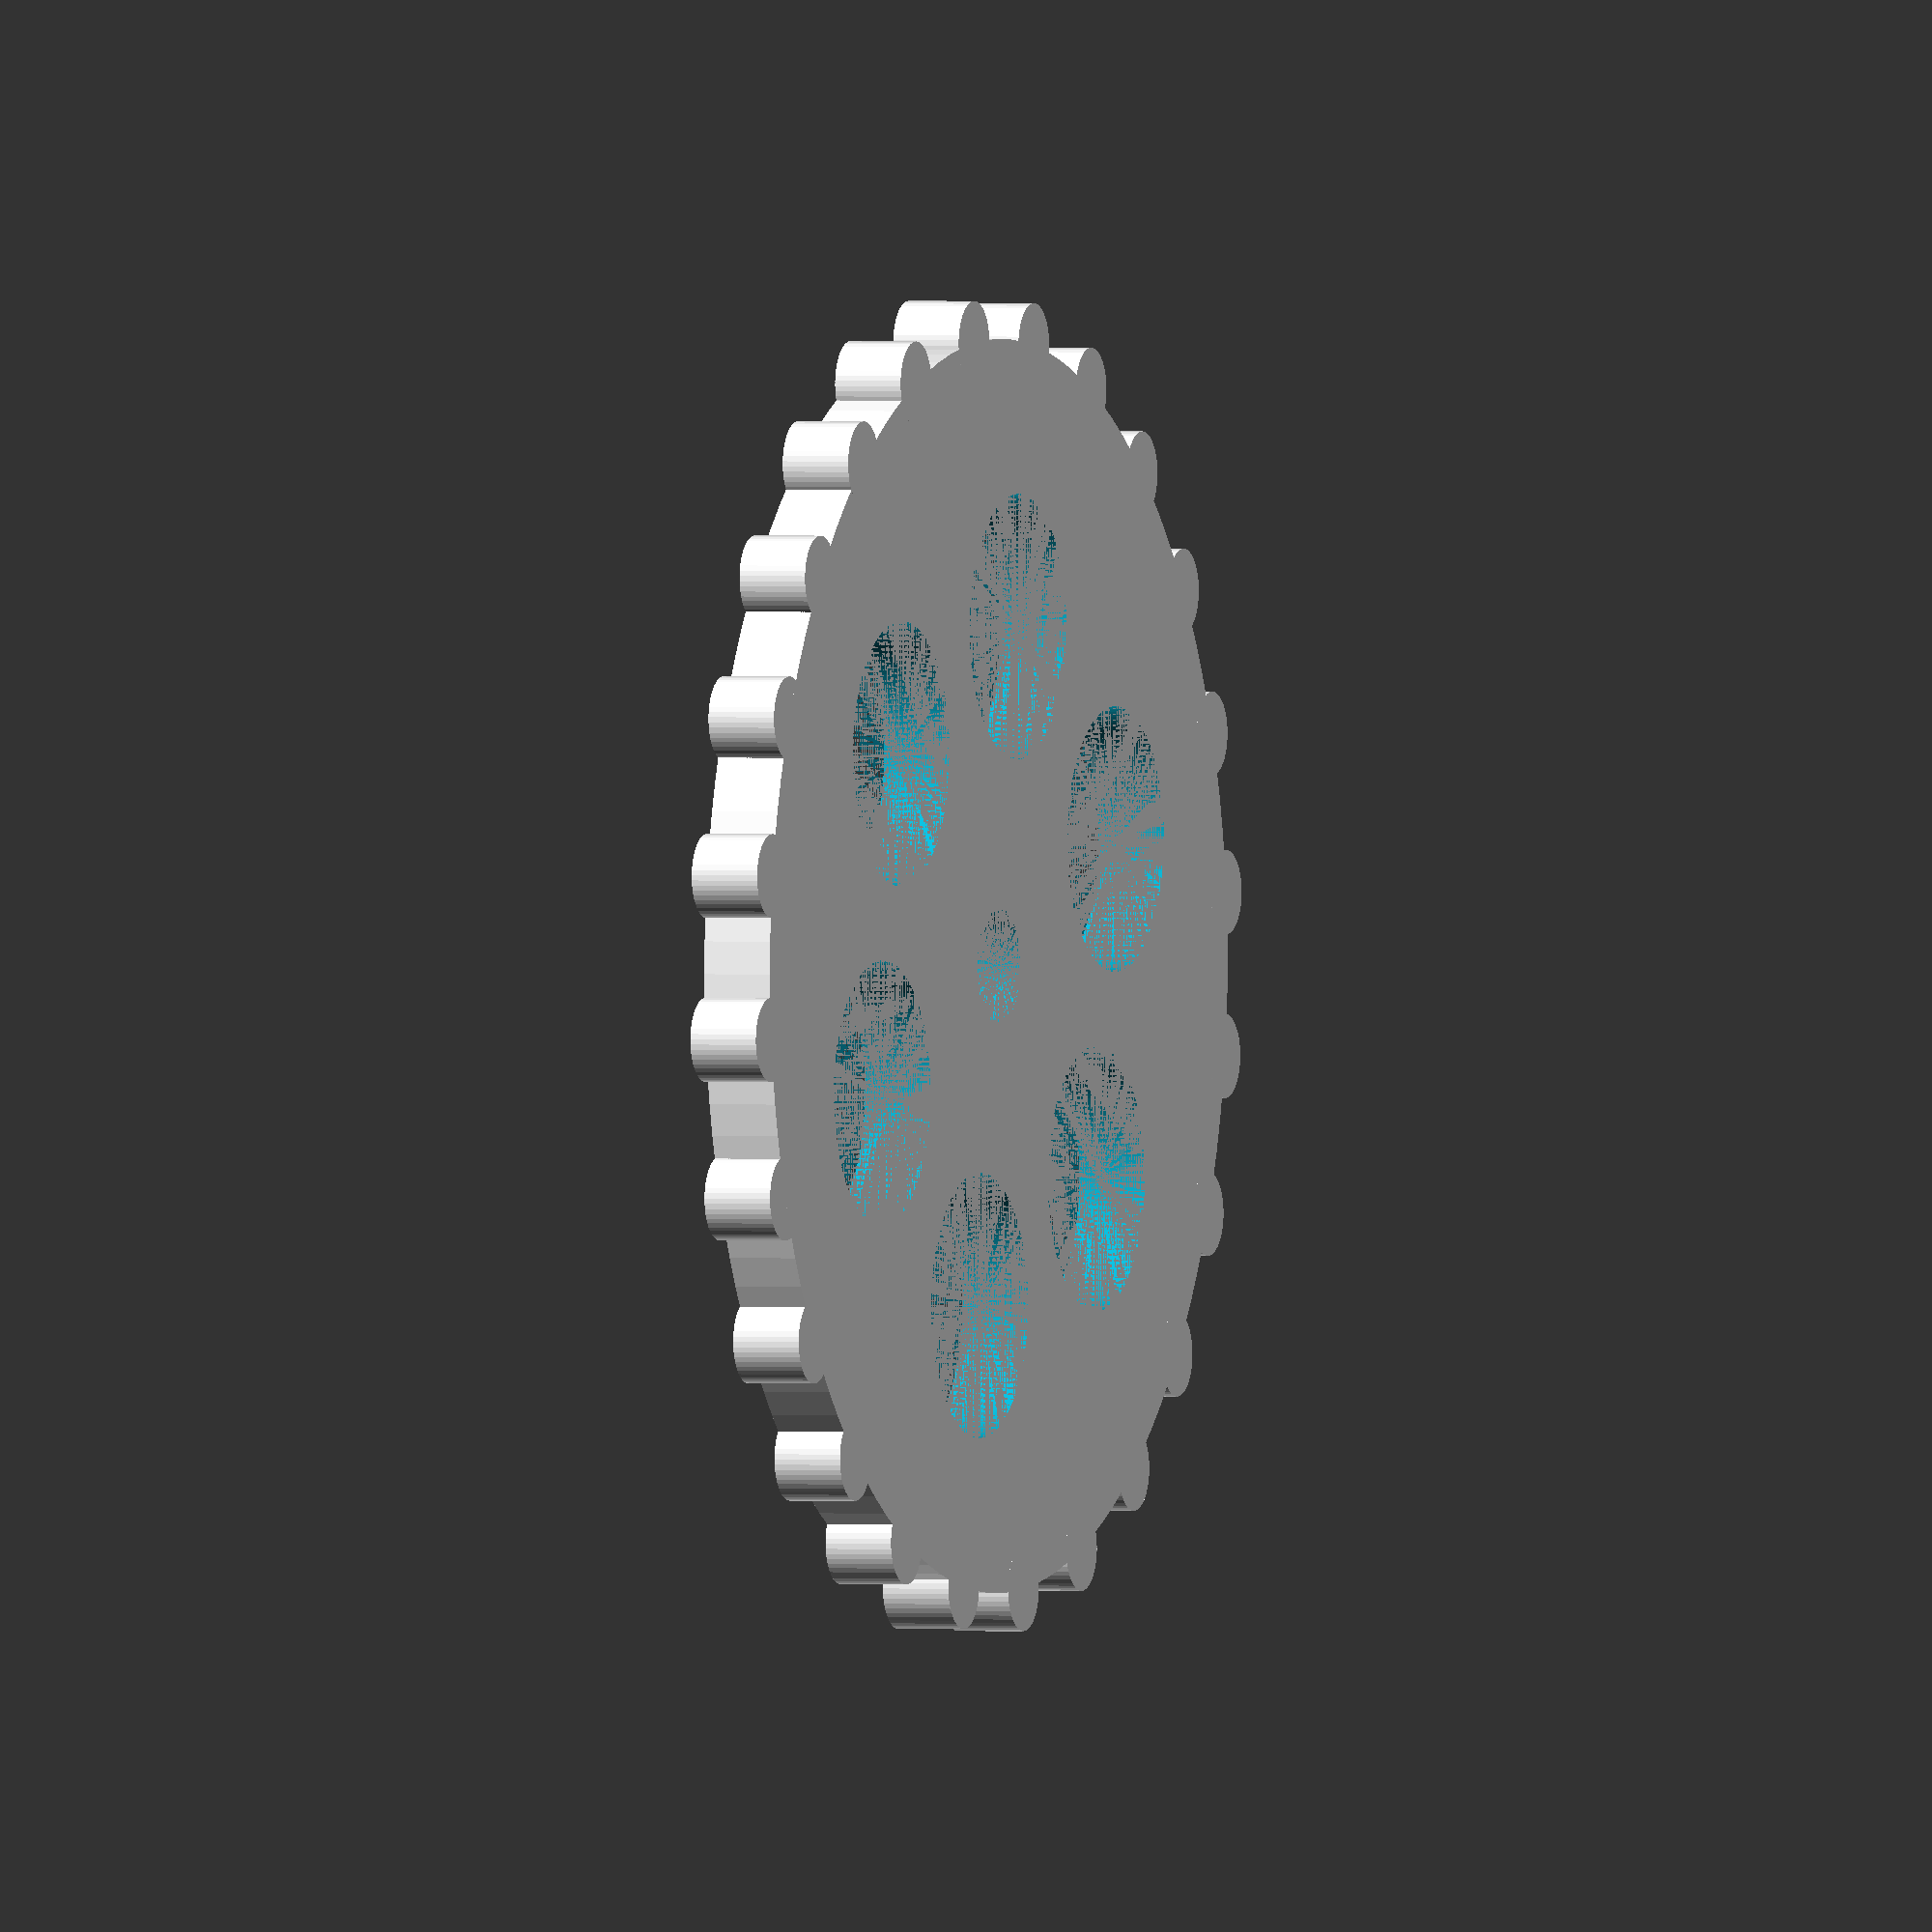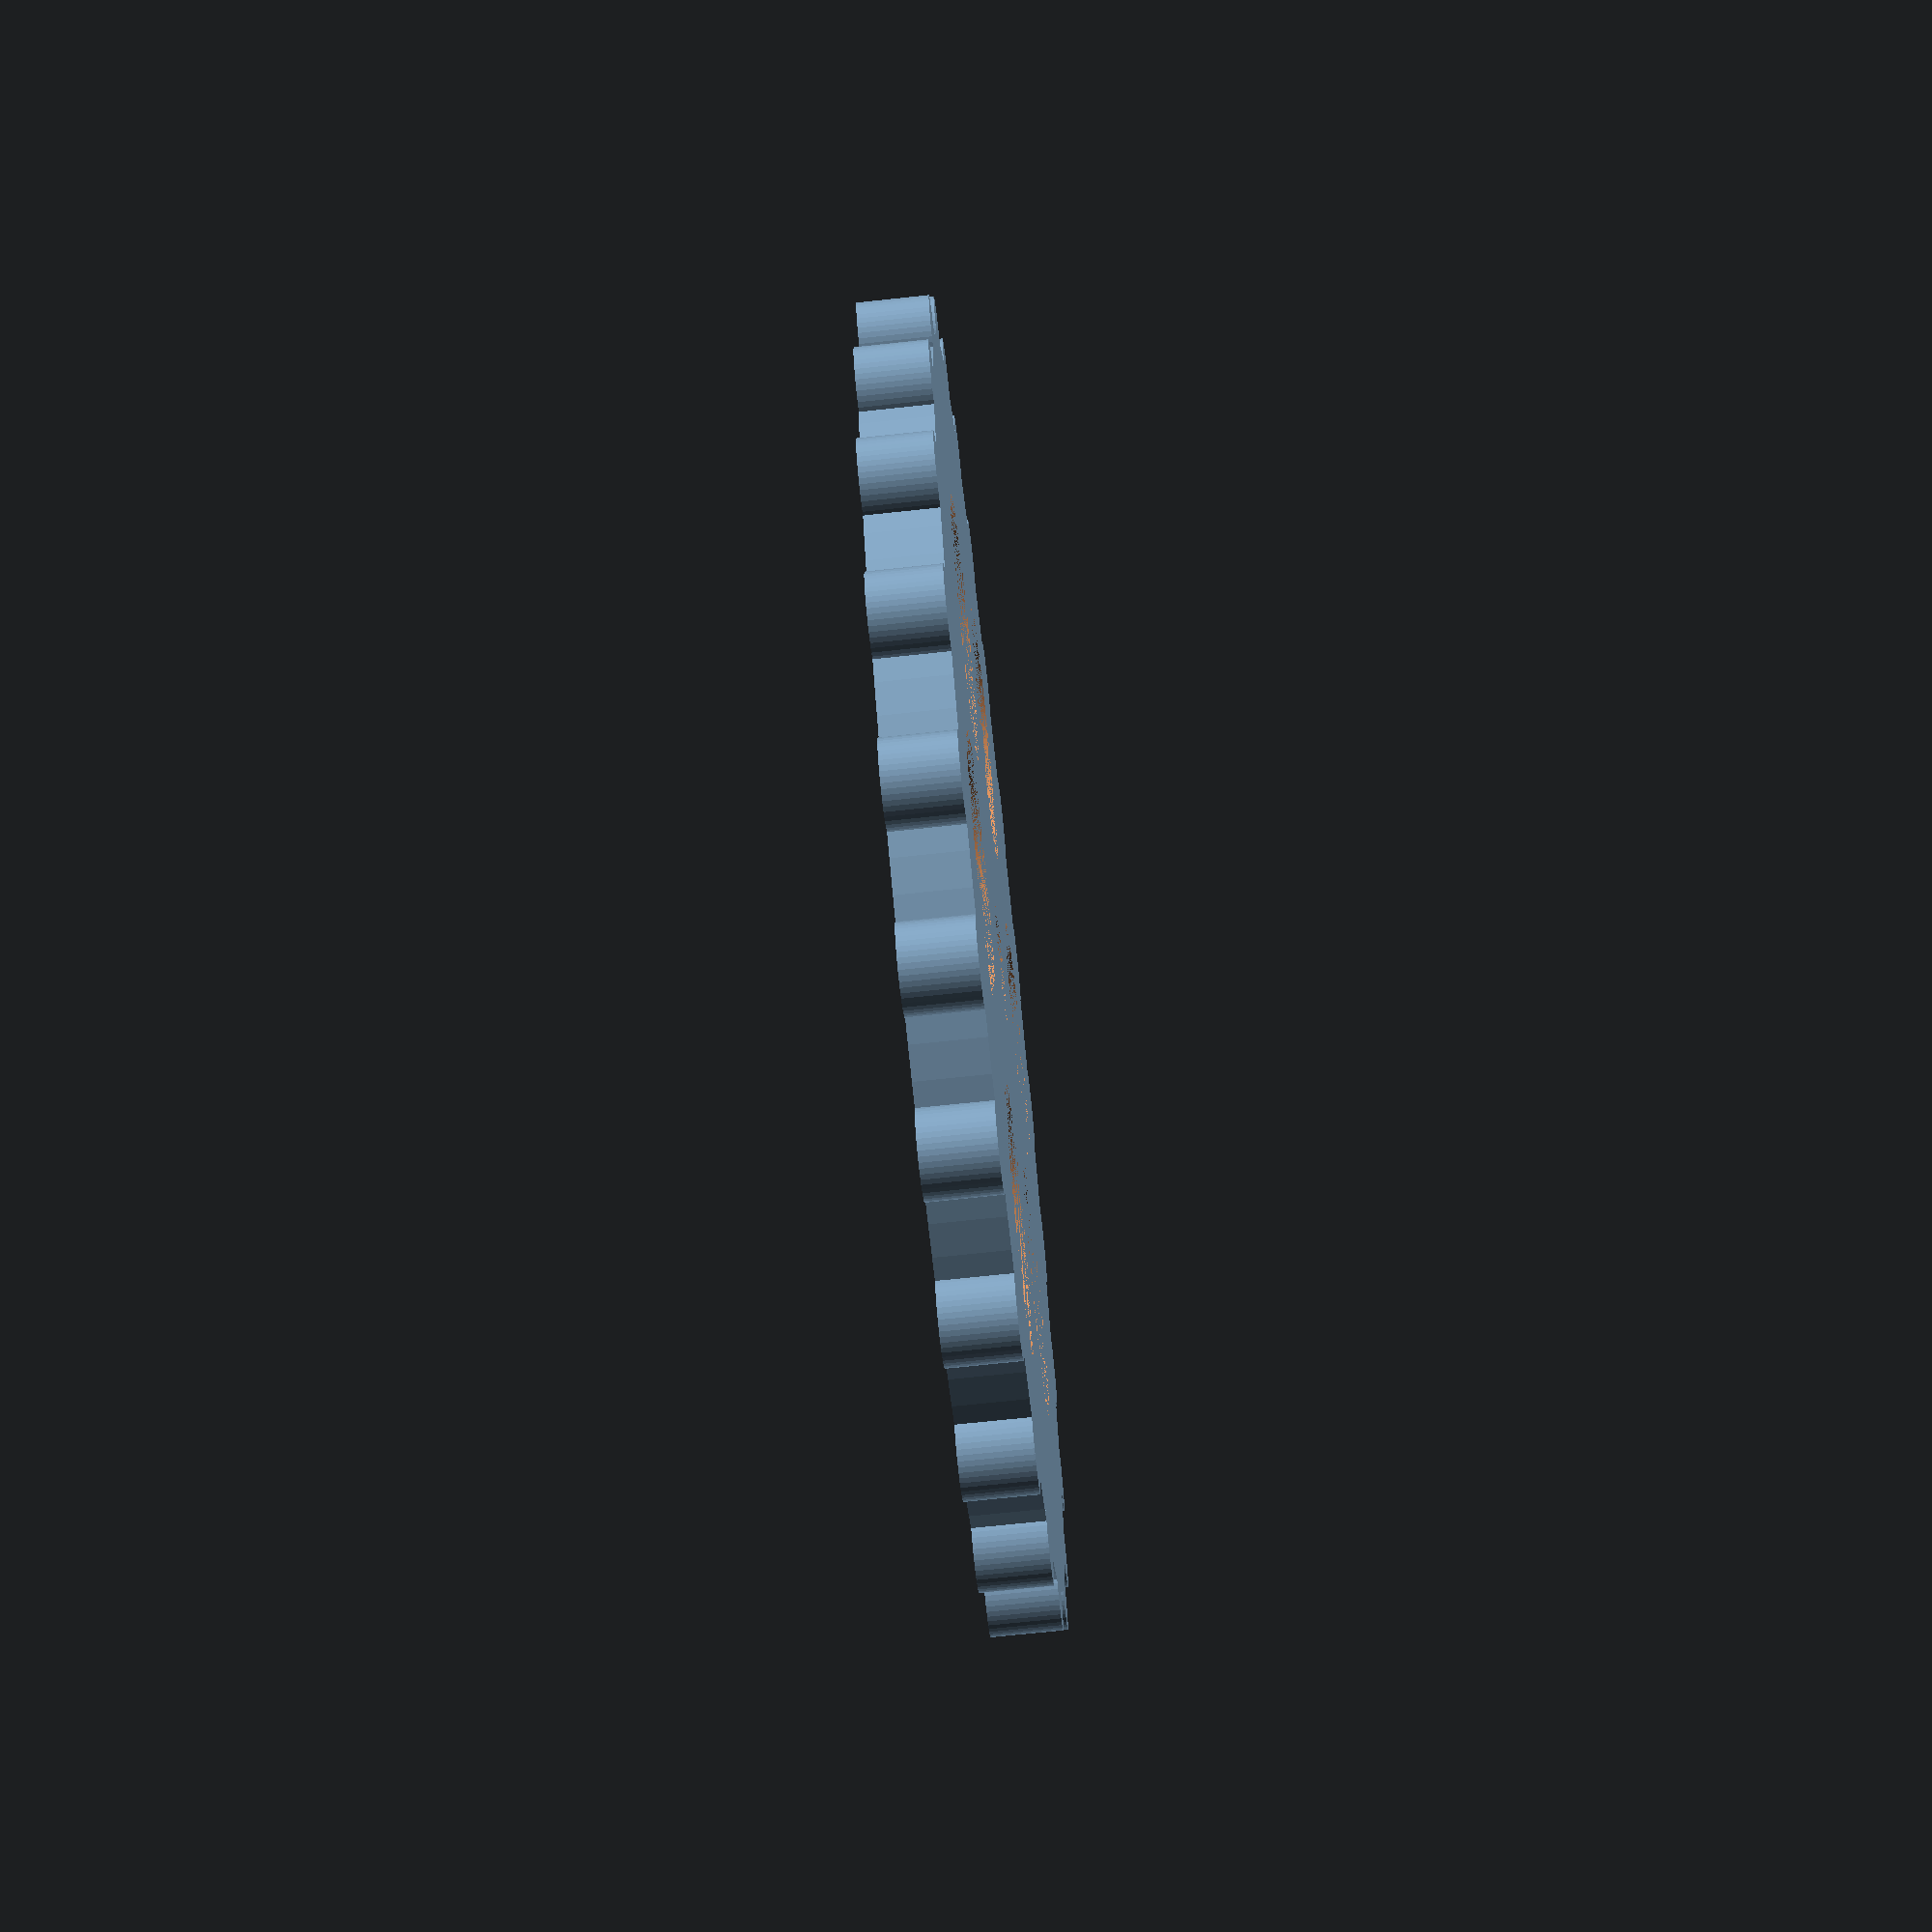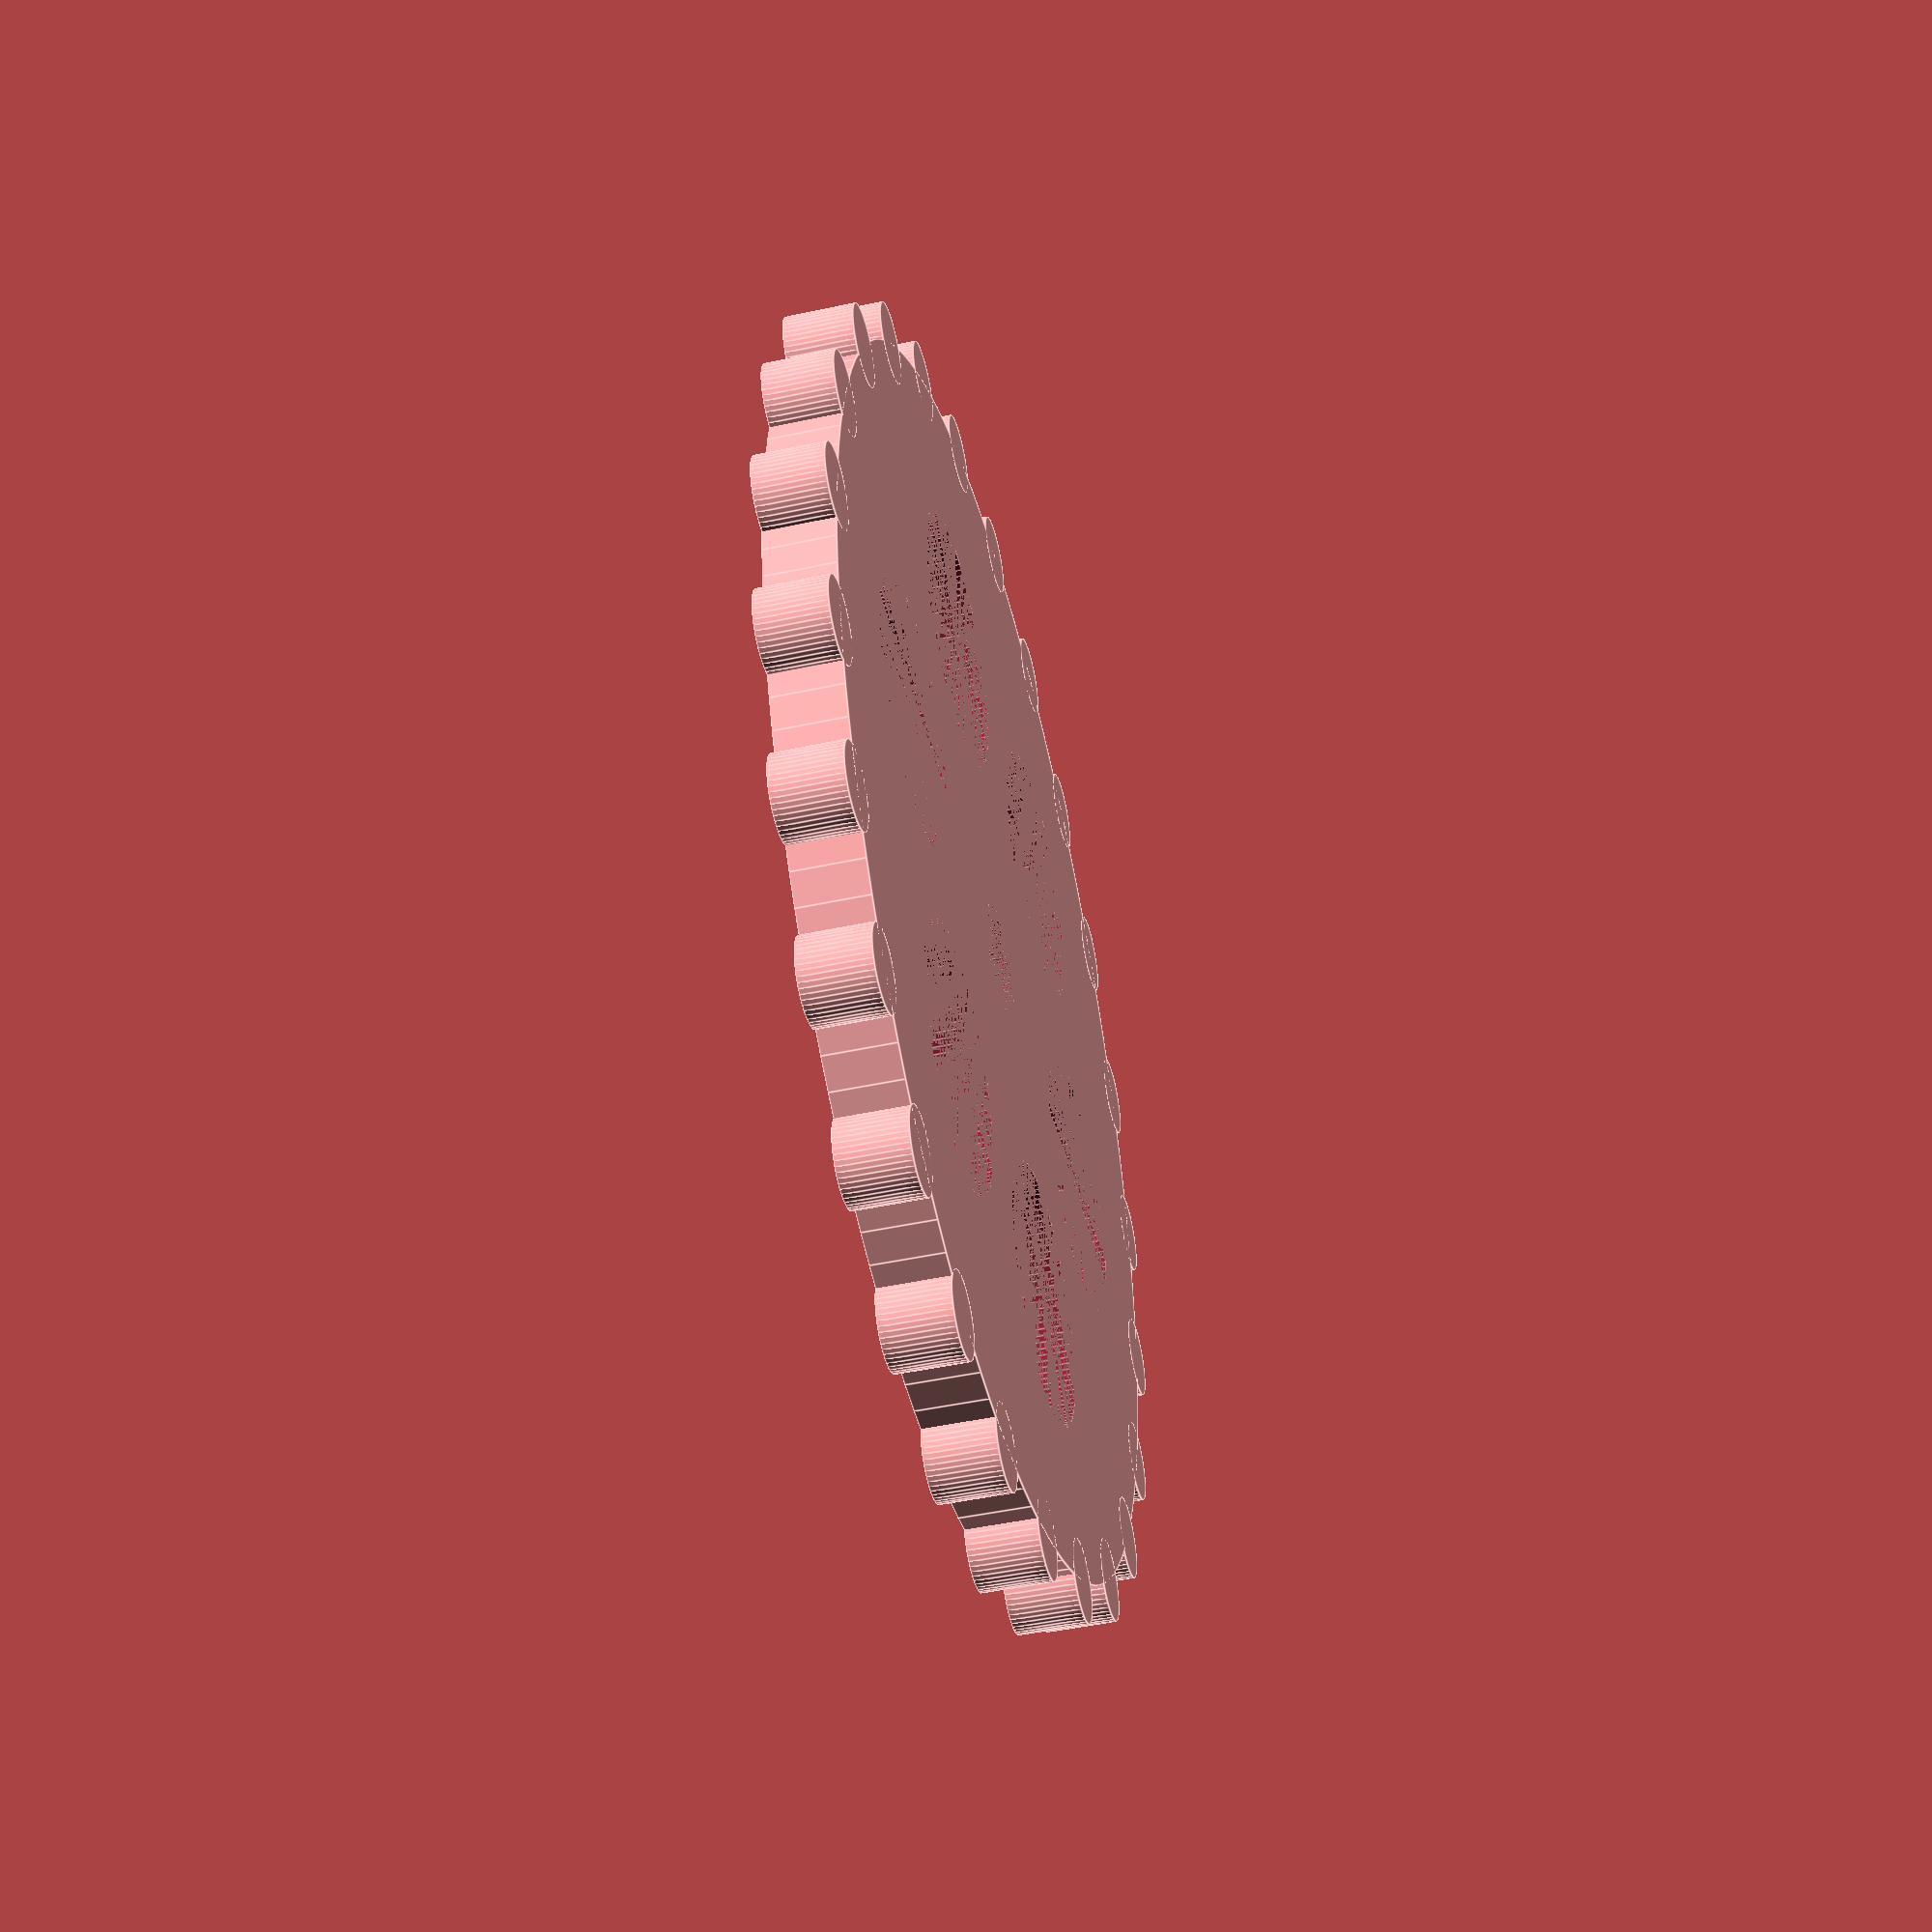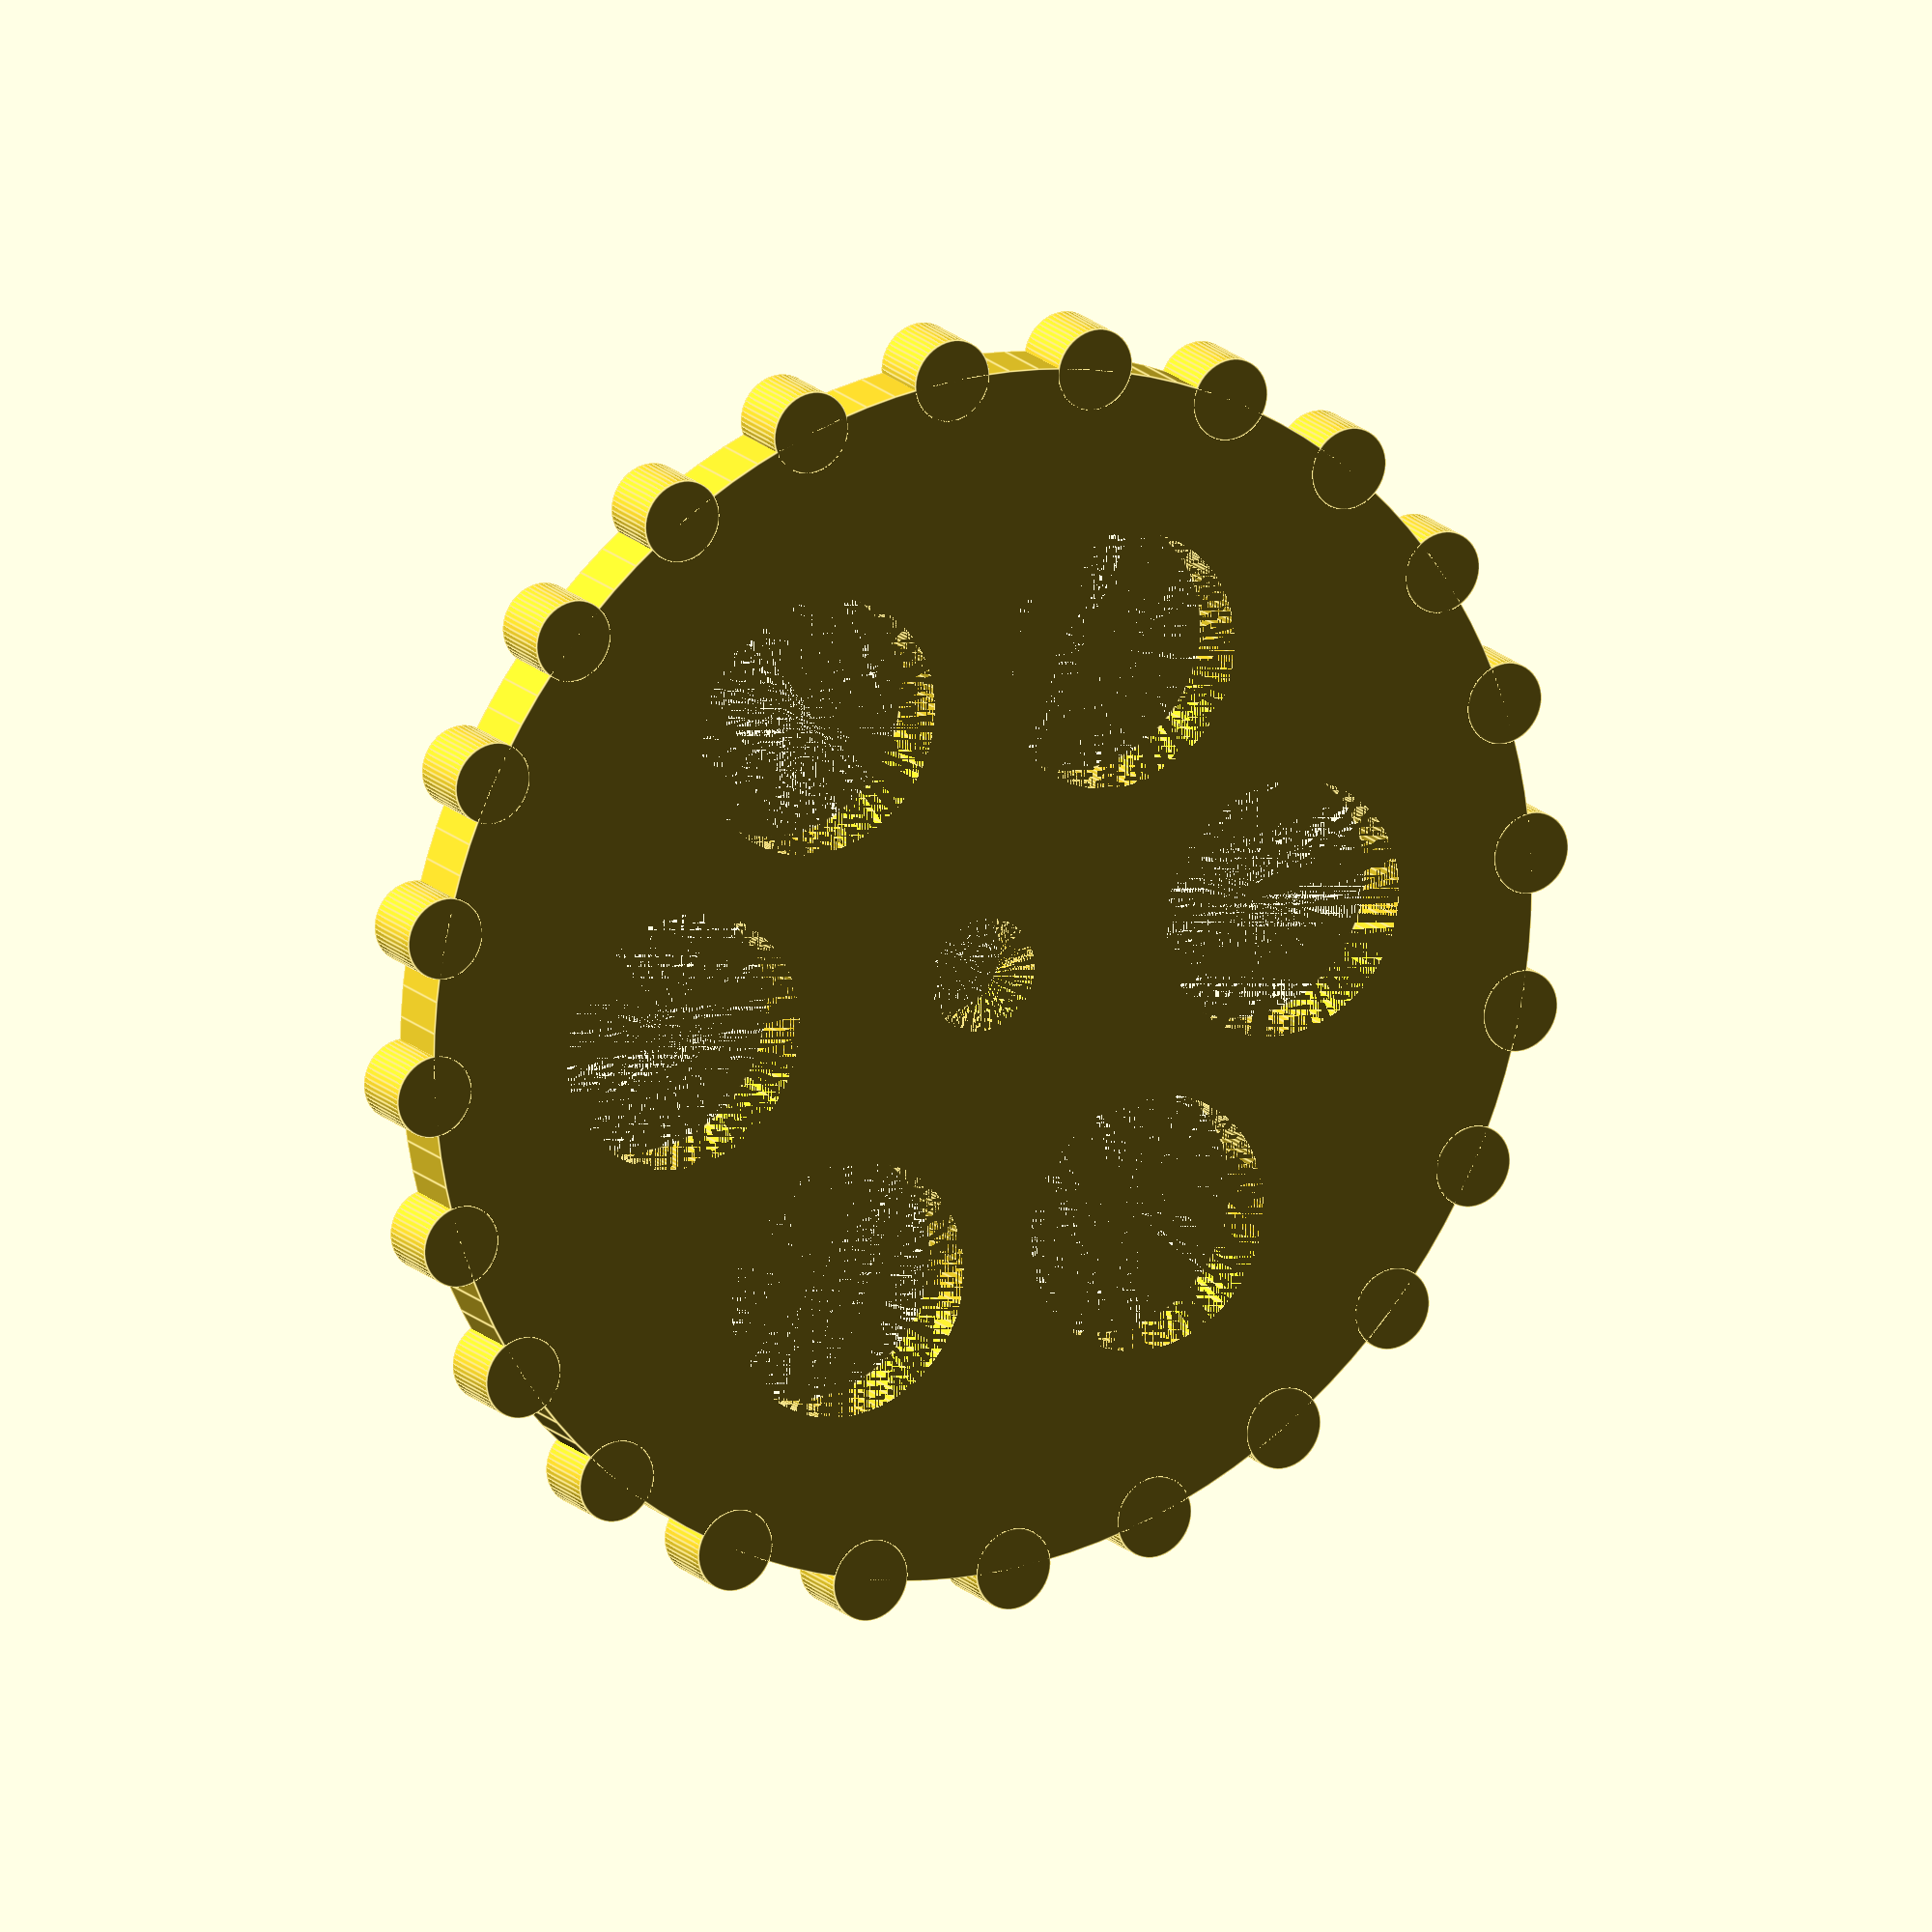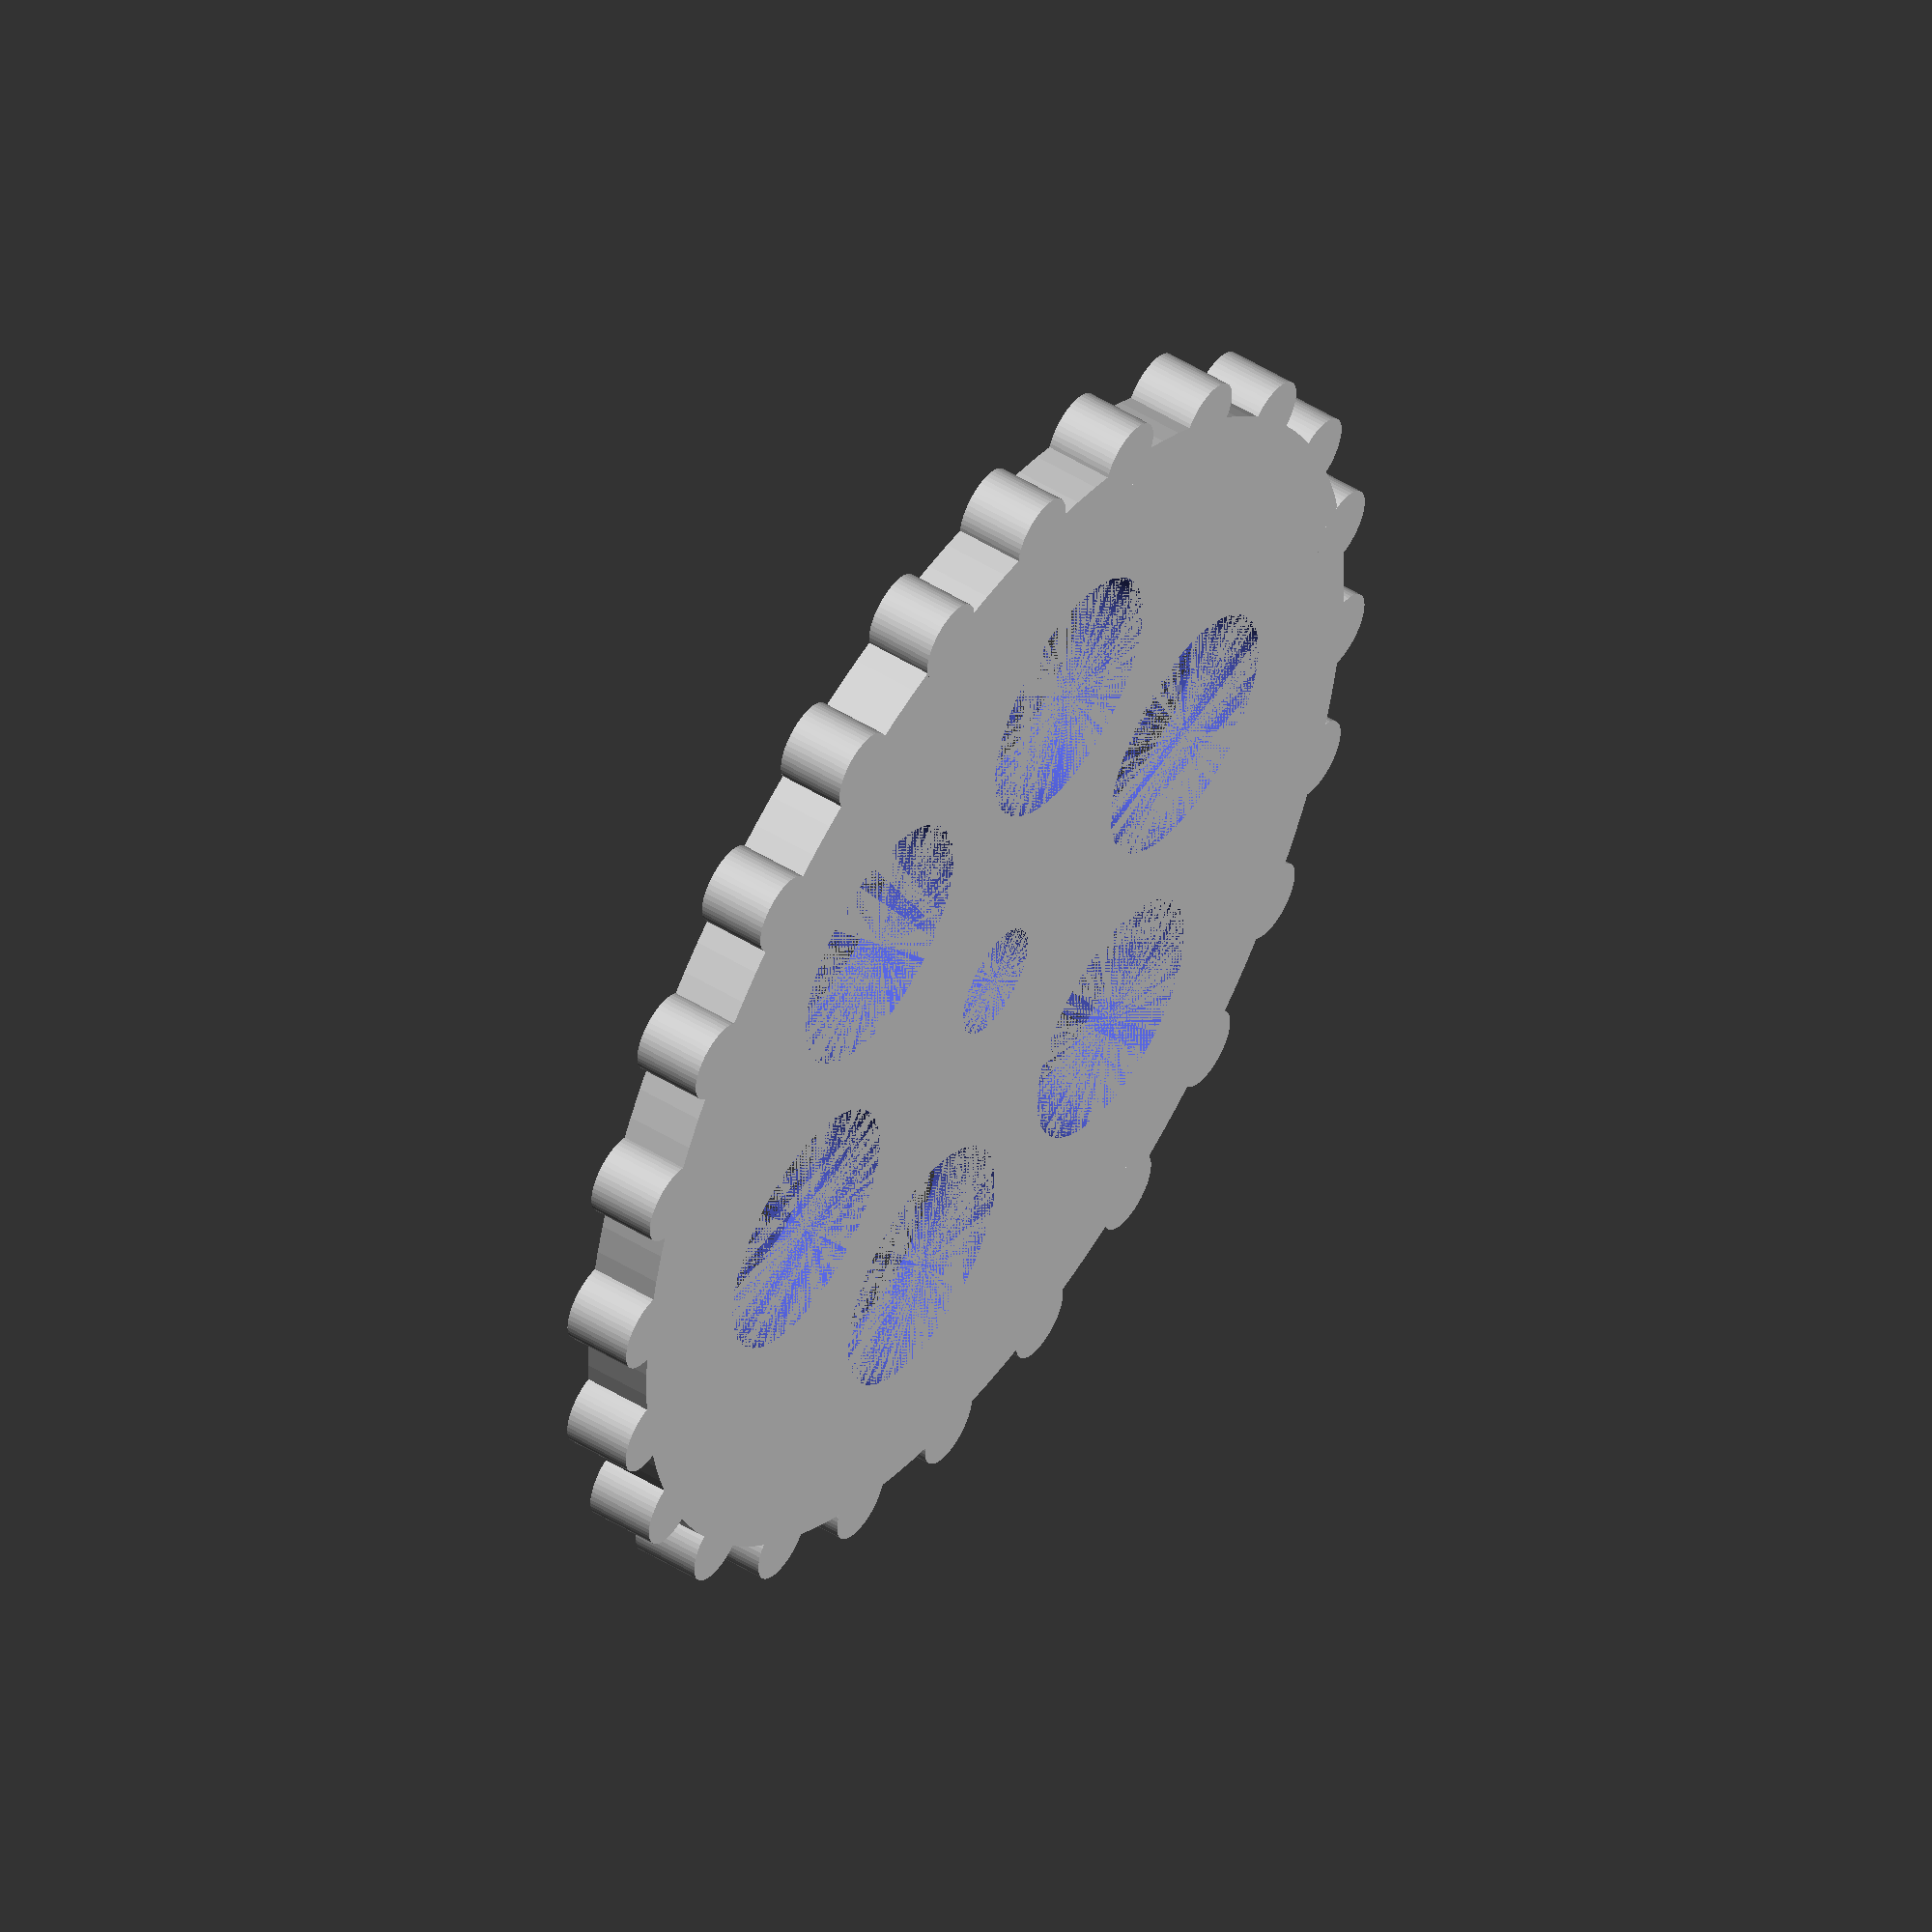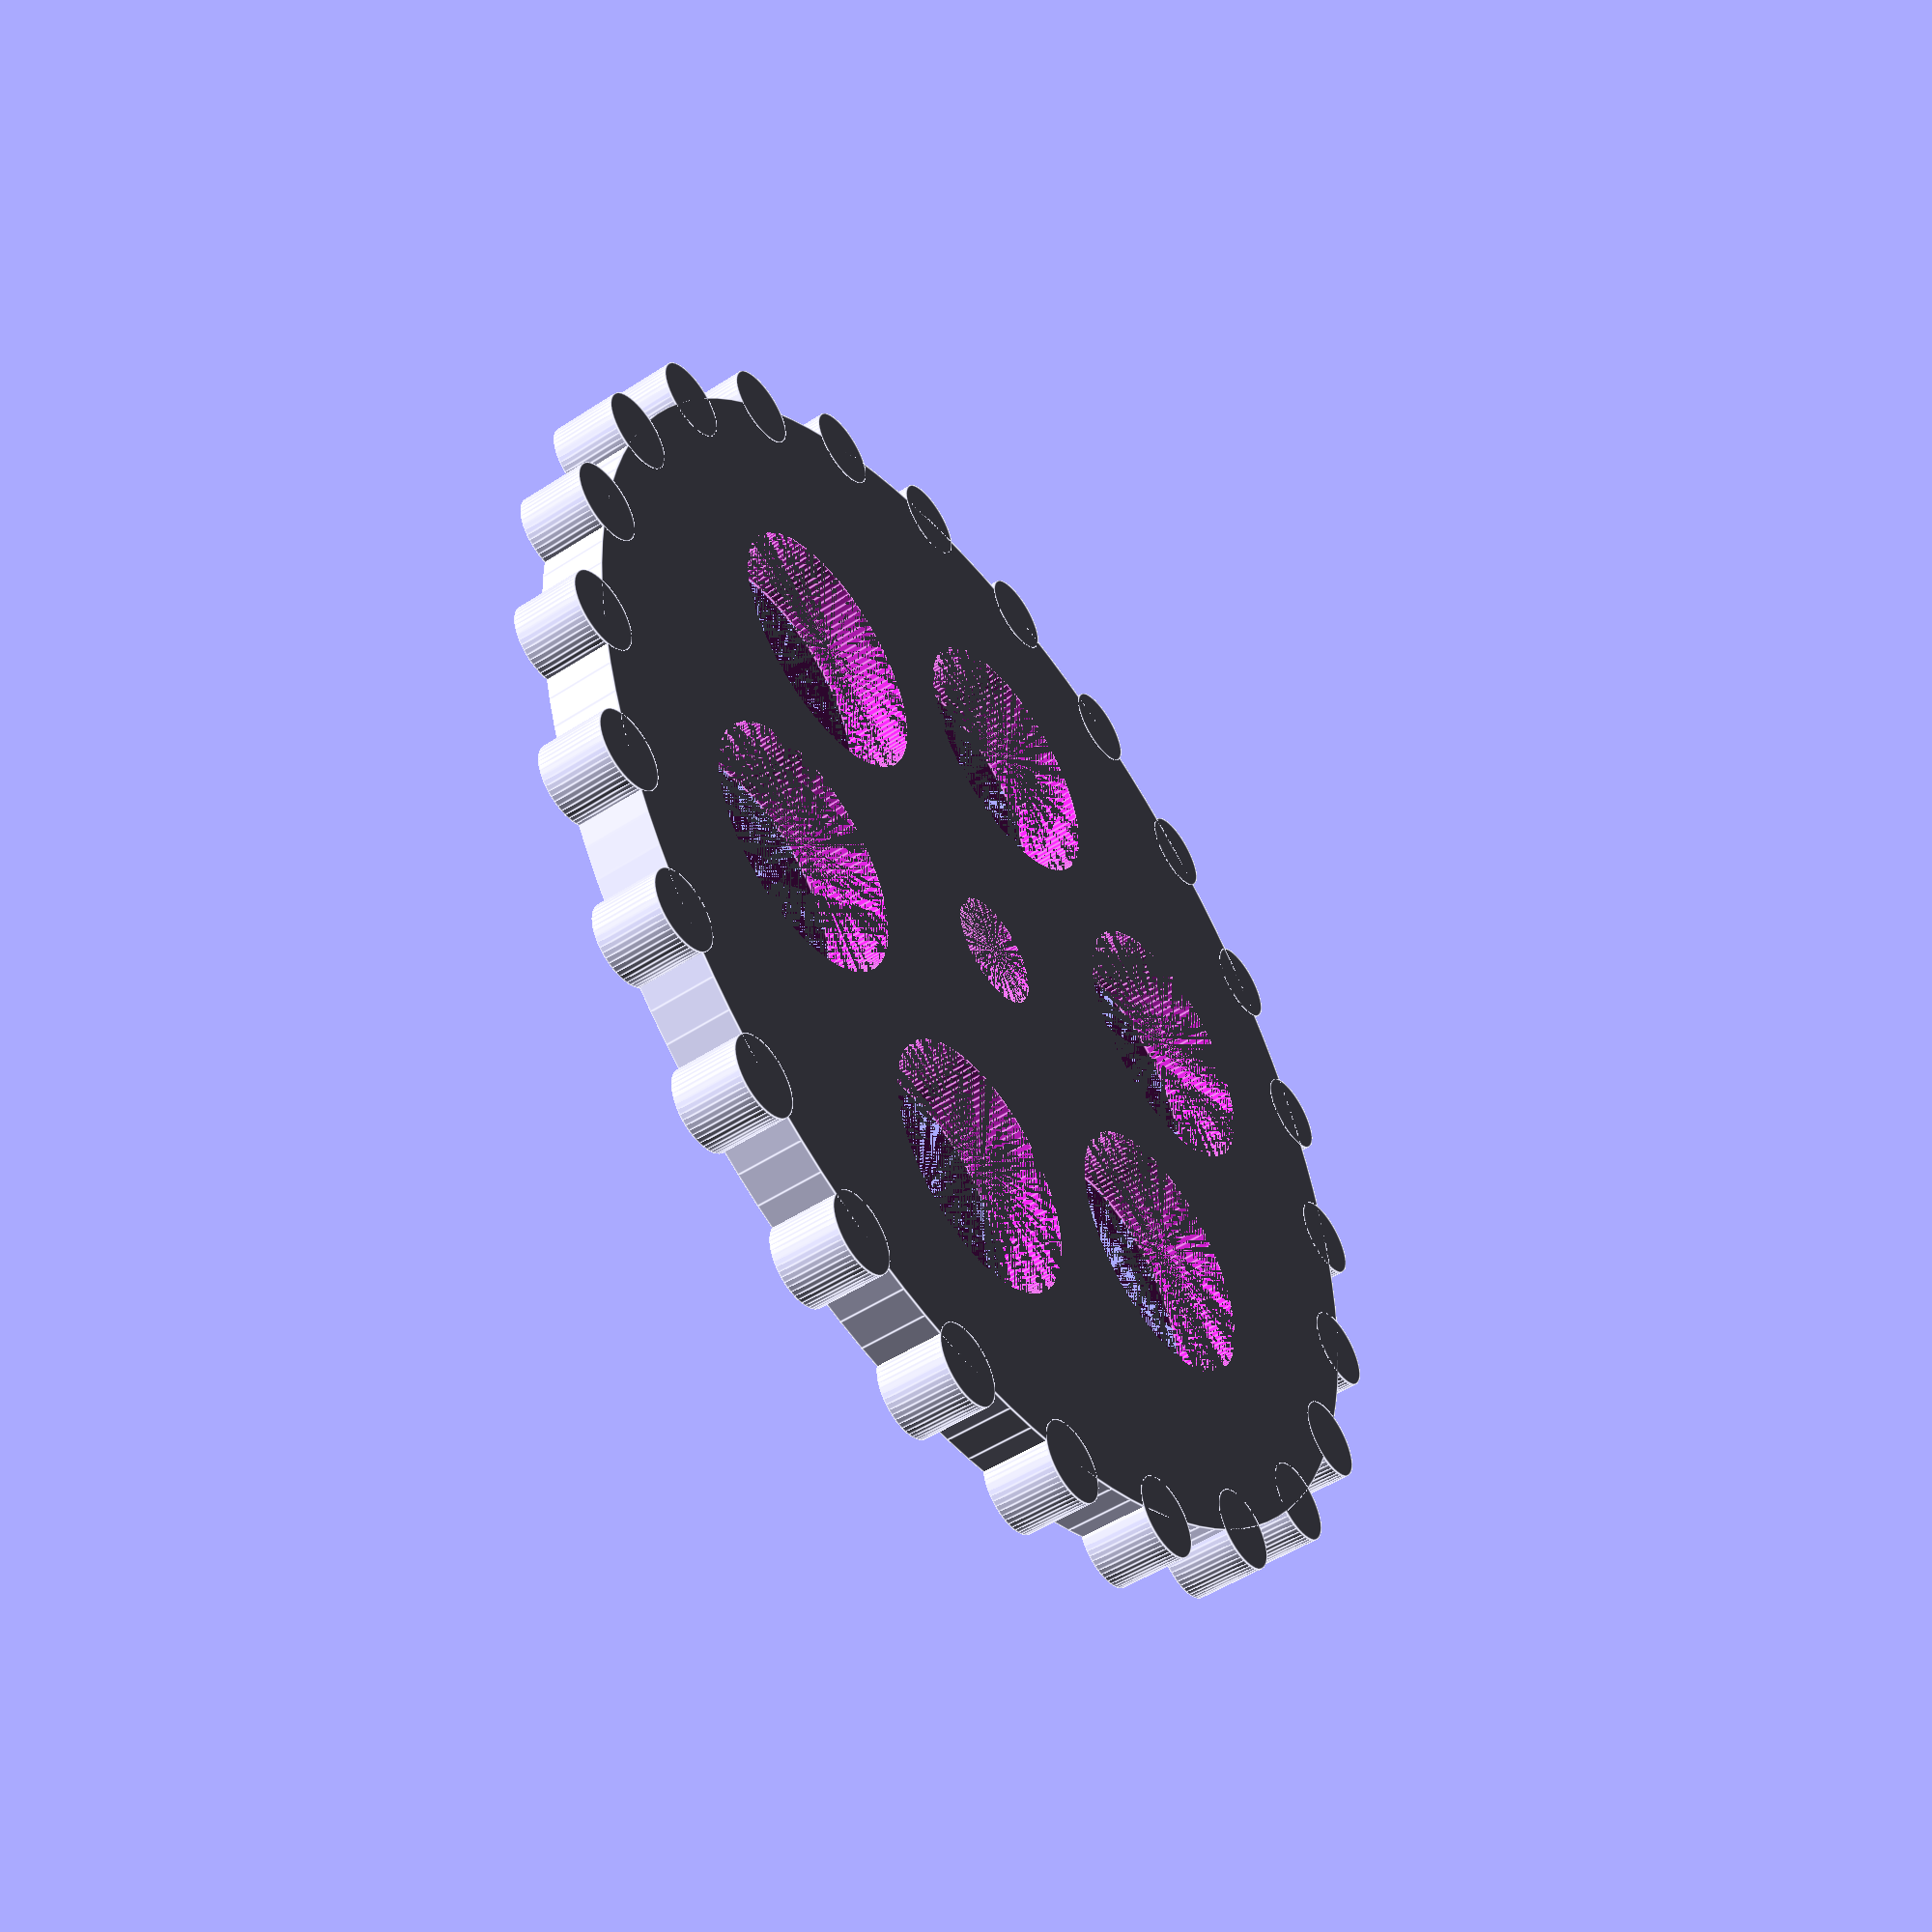
<openscad>
$fn = 120;
h = 3;
tn = 24; //number of teeth
tw = 4;
pi = 3.1415926535897932384626433832795;

shaft_d = 5;
gd = 1.75*tw*tn/pi;

male = true; // true for male, false for female

difference(){
    if (male){
        union(){
            cylinder(d=gd, h=h);
            
            for (i = [0:1:tn]) {
                rotate([0,0,360*i/tn]) translate([gd/2,0,0]) cylinder(d=tw*0.9, h=h, $fn=50);
            }
        }
    }
    else {
        difference(){
            cylinder(d=gd, h=h);
            
            for (i = [0:1:tn]) {
                rotate([0,0,360*i/tn]) translate([gd/2,0,0]) cylinder(d=tw*1.1, h=h, $fn=50);
            }
        }
    }
    cylinder(d=shaft_d, h=h);
    for (i = [0:1:6]) {
        rotate([0,0,360*i/6]) translate([(gd/4)+(shaft_d/4),0,0]) cylinder(d=(gd/5)+(shaft_d/8), h=h);
    }
}
</openscad>
<views>
elev=179.4 azim=201.2 roll=68.6 proj=o view=solid
elev=70.5 azim=124.6 roll=276.1 proj=p view=solid
elev=46.2 azim=58.9 roll=284.0 proj=p view=edges
elev=343.0 azim=236.8 roll=331.1 proj=o view=edges
elev=308.9 azim=307.3 roll=123.8 proj=o view=wireframe
elev=50.2 azim=334.2 roll=305.7 proj=p view=edges
</views>
